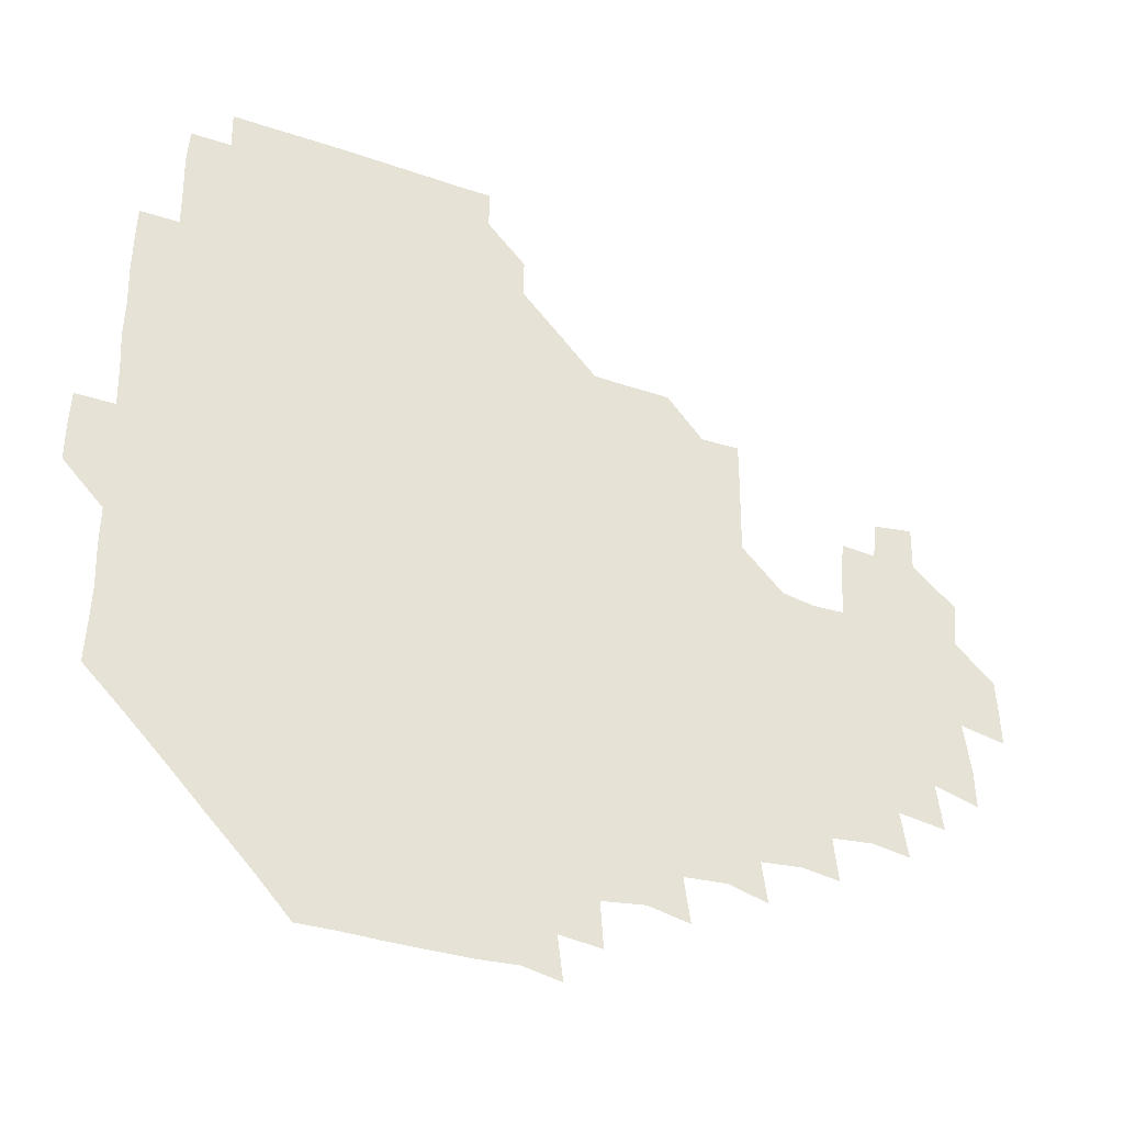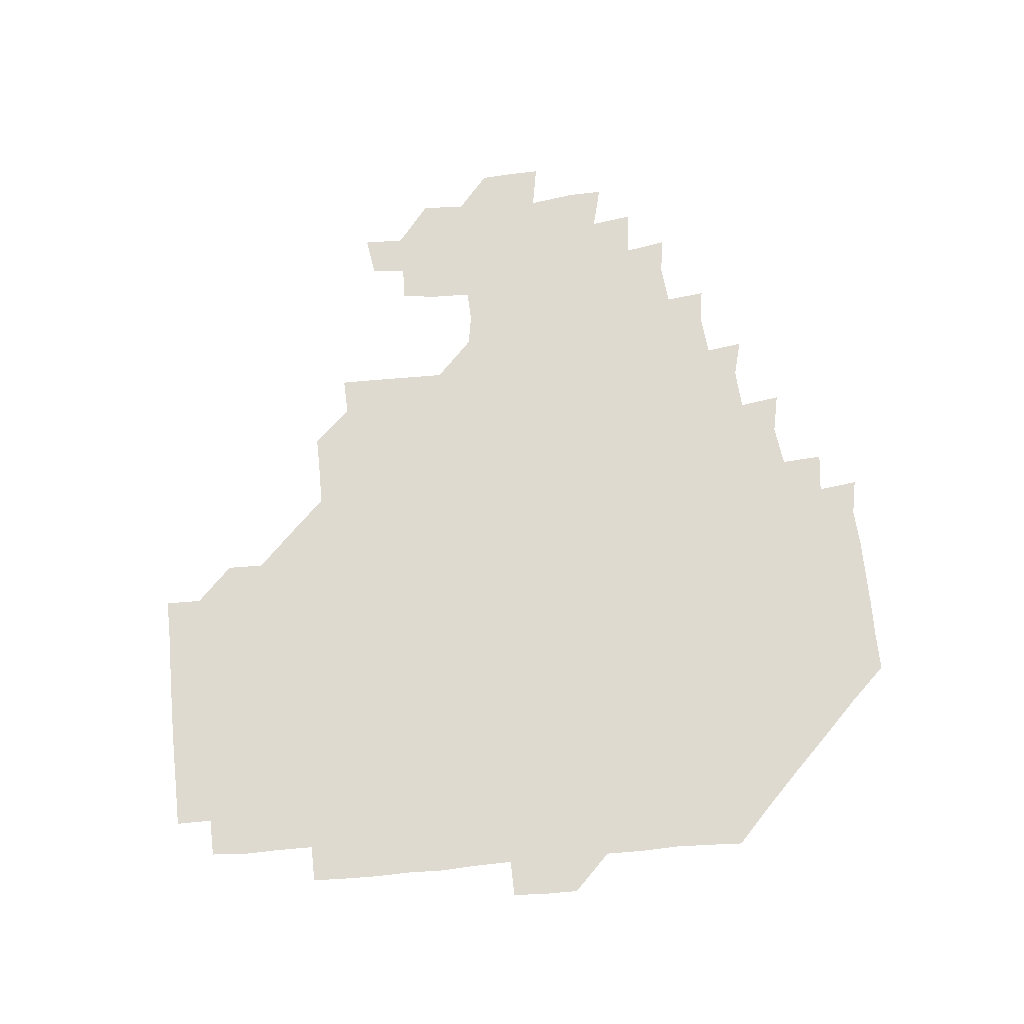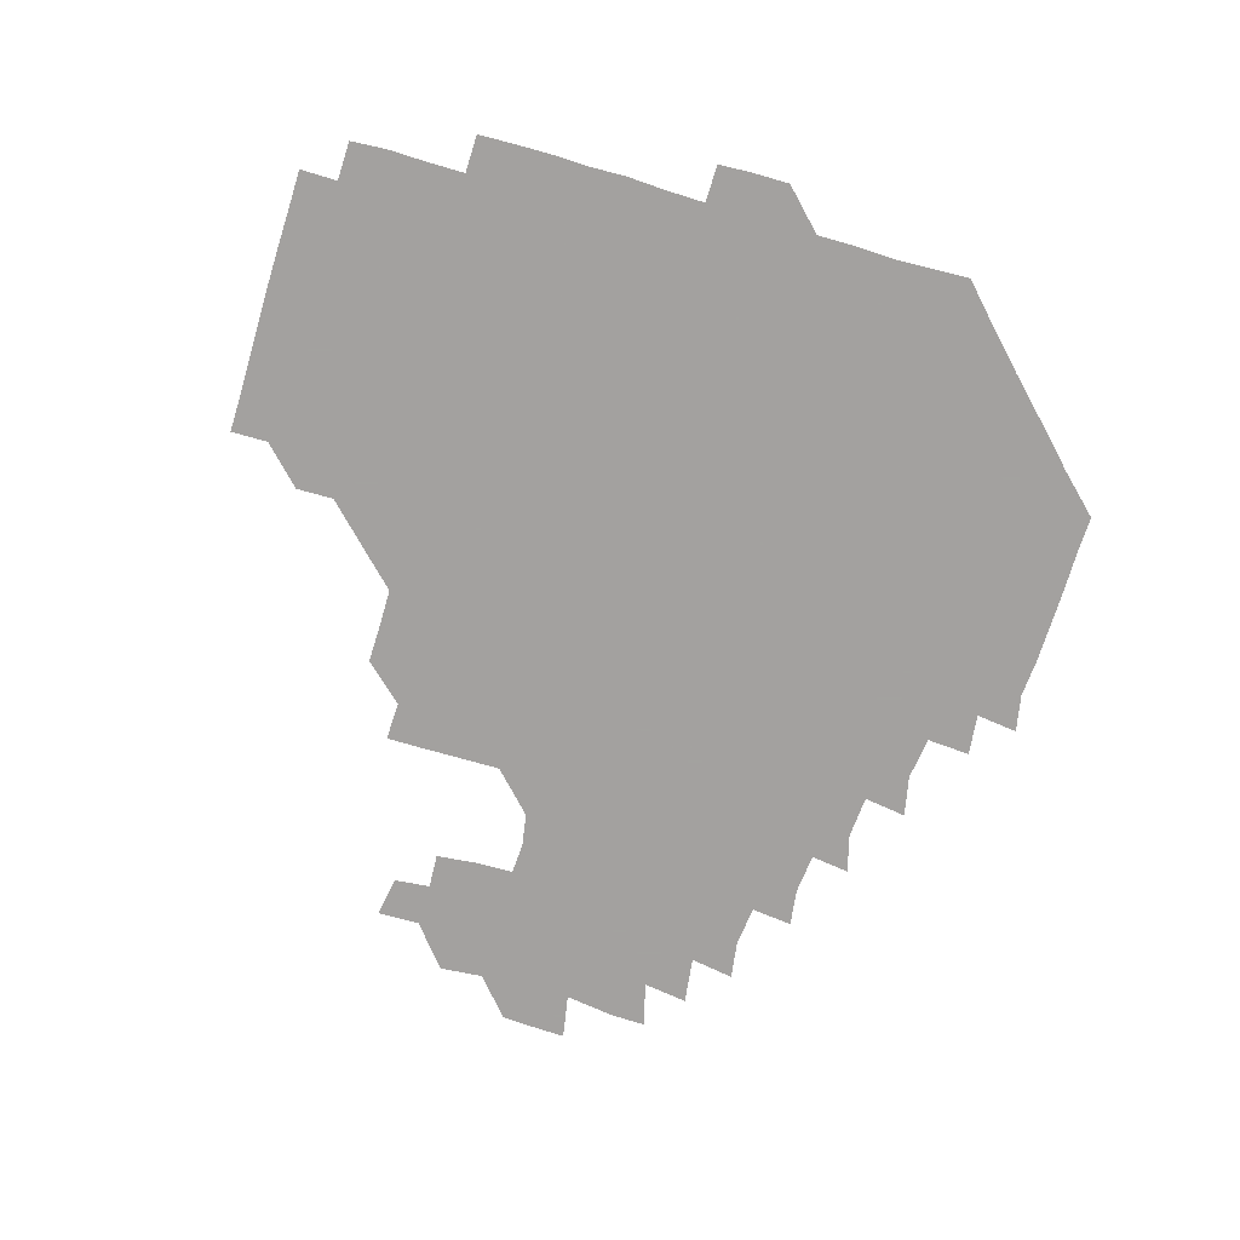
<metadata>
{"format":"obj","ext":"obj","renderer":"f3d","projection":"perspective","resolution":1024,"background":"white","views":[{"elev":-35.6,"azim":-25.0,"up":"+Y"},{"elev":70.7,"azim":-95.1,"up":"+Z"},{"elev":-72.3,"azim":-106.3,"up":"+Z"}]}
</metadata>
<code>
v 194.7 256.8 0
v 194.8 271 0
v 195.4 284.9 0
v 209.4 180.3 0
v 210.1 194.4 0
v 210.7 209.8 0
v 210.1 225.4 0
v 210.2 241.2 0
v 210.4 256.1 0
v 210.8 270.8 0
v 210.4 285.3 0
v 210.1 300.9 0
v 209.3 316.2 0
v 209.7 331.1 0
v 209.3 346.3 0
v 209.6 361 0
v 210 374.4 0
v 224.3 166.2 0
v 225.1 180.8 0
v 226.2 196 0
v 226.3 210.9 0
v 227.3 226.3 0
v 227.4 241.1 0
v 226.3 256.1 0
v 226.6 271 0
v 226.4 285.9 0
v 226.3 300.9 0
v 226.4 316 0
v 225.9 331 0
v 226.1 345.9 0
v 226.2 360.5 0
v 225.1 374.7 0
v 225.1 390.1 0
v 224.8 405.3 0
v 225.7 419.5 0
v 239.5 151.2 0
v 239.7 165.9 0
v 240.9 181 0
v 240.9 196 0
v 241.1 211 0
v 241.3 226 0
v 242.6 241.2 0
v 241.5 256 0
v 241.1 271 0
v 241 286 0
v 242 300.9 0
v 241.2 316 0
v 241.1 331 0
v 241.5 346 0
v 241.5 361 0
v 241.1 375.9 0
v 241.2 390.8 0
v 241.1 405.7 0
v 241.3 419.9 0
v 241.1 434.8 0
v 255 135.5 0
v 256 151.1 0
v 256.2 166.3 0
v 256.1 181.2 0
v 256.4 196.2 0
v 256.2 211.1 0
v 256.2 226.1 0
v 256.7 241.1 0
v 256.5 256 0
v 256.3 271 0
v 256.3 286 0
v 256 301.1 0
v 256.1 316.1 0
v 256.5 331.1 0
v 256.4 346.1 0
v 256.6 361 0
v 256.2 376.1 0
v 256.1 391.1 0
v 256.3 406 0
v 256.5 420.7 0
v 256.9 435.1 0
v 270.9 119.8 0
v 271.9 136.7 0
v 271.7 151.5 0
v 271.3 166.3 0
v 271.6 181.3 0
v 271.2 196.1 0
v 271.4 211.2 0
v 271.3 226.1 0
v 271.4 241 0
v 271.1 256 0
v 271 271 0
v 270.8 286.1 0
v 271 301 0
v 271 316.1 0
v 271.3 331.1 0
v 271.1 346.1 0
v 270.8 361.1 0
v 271.3 376.1 0
v 270.9 391.1 0
v 271.6 406.1 0
v 271.2 420.9 0
v 272.1 435.5 0
v 285.4 104.5 0
v 286.6 121.7 0
v 286.7 136.8 0
v 286.4 151.4 0
v 286.7 166.6 0
v 286.4 181.3 0
v 286.4 196.2 0
v 286.3 211.1 0
v 286.5 226.1 0
v 286.2 241 0
v 286.1 255.9 0
v 285.8 271.1 0
v 286.1 286 0
v 286 301.1 0
v 286 316.1 0
v 286.1 331.1 0
v 286 346.1 0
v 286.2 361.2 0
v 286 376.2 0
v 286.3 391.3 0
v 286.1 406.2 0
v 286.4 421.1 0
v 286.7 435.7 0
v 300.4 104.9 0
v 301.5 122.3 0
v 301.4 137 0
v 301.3 151.5 0
v 301.3 166.5 0
v 301.4 181.4 0
v 301 196 0
v 301.5 211.3 0
v 301.8 226.1 0
v 301.3 240.9 0
v 301 256 0
v 300.9 271 0
v 301.1 286 0
v 300.9 301.1 0
v 301.1 316.1 0
v 300.9 331.1 0
v 301 346.2 0
v 301.1 361.1 0
v 300.9 376.1 0
v 301.1 391.2 0
v 300.8 406.1 0
v 301.2 421.1 0
v 301.6 435.8 0
v 316 104.8 0
v 316.1 122.1 0
v 316.1 136.8 0
v 316.1 151.7 0
v 316.2 166.6 0
v 316.2 181.5 0
v 316.2 196.4 0
v 316.3 211.3 0
v 316.6 226.1 0
v 316.4 240.8 0
v 316.2 255.8 0
v 315.9 271 0
v 315.9 286.1 0
v 315.9 301.1 0
v 315.9 316.1 0
v 315.9 331.1 0
v 315.9 346.1 0
v 316 361.1 0
v 315.9 376.1 0
v 315.9 391.3 0
v 316 406.2 0
v 316.1 421.1 0
v 316.5 435.8 0
v 331.7 105 0
v 331 121.8 0
v 330.9 136.5 0
v 330.9 151.6 0
v 331 166.8 0
v 331 181.4 0
v 331 196.3 0
v 331.1 211.2 0
v 331.3 226.2 0
v 331.2 240.9 0
v 331.2 255.6 0
v 330.9 271 0
v 330.8 286.4 0
v 330.8 301.2 0
v 330.9 316.1 0
v 330.9 331.1 0
v 330.9 346.2 0
v 330.9 361.1 0
v 330.9 376.1 0
v 330.8 391.2 0
v 331 406.2 0
v 331 421.1 0
v 331.3 435.7 0
v 347.5 105.3 0
v 346 121.8 0
v 345.8 136.8 0
v 345.8 151.4 0
v 345.8 166.7 0
v 345.8 181.5 0
v 345.9 196.3 0
v 345.9 211.3 0
v 346 226.1 0
v 346.1 240.9 0
v 346 255.8 0
v 345.9 270.9 0
v 345.7 286.3 0
v 345.8 301.2 0
v 345.9 316.1 0
v 346 331.1 0
v 345.8 346.2 0
v 345.9 361.1 0
v 346 376.1 0
v 346 391.2 0
v 345.8 406.3 0
v 346.3 421.2 0
v 346.4 436.1 0
v 362.9 106.4 0
v 361.1 121.8 0
v 360.7 137 0
v 360.7 151.6 0
v 360.5 166.9 0
v 360.8 181.2 0
v 360.8 196.3 0
v 360.8 211.3 0
v 360.8 226.3 0
v 360.9 241 0
v 360.9 255.7 0
v 360.9 270.9 0
v 360.9 286 0
v 360.9 301.1 0
v 360.9 316 0
v 361 331.1 0
v 360.9 346.1 0
v 361 361.1 0
v 361.1 376.1 0
v 361.2 391.1 0
v 361.5 406.2 0
v 378 103.5 0
v 375.9 120.4 0
v 375.1 137.5 0
v 375.3 151.9 0
v 375.3 166.7 0
v 375.2 181.9 0
v 375.6 196.3 0
v 375.5 211.6 0
v 375.5 226.3 0
v 375.5 241 0
v 375.7 255.8 0
v 375.8 270.9 0
v 375.9 285.8 0
v 375.9 300.8 0
v 375.9 316 0
v 375.9 331.1 0
v 376 346.1 0
v 376 361 0
v 376.4 376 0
v 392.6 118.7 0
v 391.4 136.2 0
v 389.7 152.5 0
v 389.7 167 0
v 390.1 181.7 0
v 390 196.8 0
v 389.8 211.9 0
v 389.9 226.5 0
v 390.1 241.1 0
v 390.3 255.8 0
v 390.6 270.7 0
v 390.6 285.6 0
v 390.8 300.8 0
v 390.8 315.9 0
v 390.9 331 0
v 391 345.9 0
v 391.4 360.7 0
v 408.7 138.5 0
v 405.7 153 0
v 405.1 166.8 0
v 405.4 181.5 0
v 404.9 196.7 0
v 404.7 211.6 0
v 405.5 226.2 0
v 405.2 241.2 0
v 405 256 0
v 405.2 270.8 0
v 405.5 285.8 0
v 405.5 300.6 0
v 405.7 315.8 0
v 405.7 330.7 0
v 405.8 345.7 0
v 406.8 360.7 0
v 425.3 135.2 0
v 422.8 152.5 0
v 419.9 167.2 0
v 420.6 181.2 0
v 420 196.5 0
v 418.9 212 0
v 419.8 226.3 0
v 420 241.2 0
v 420.3 256.1 0
v 420.3 271 0
v 420 285.8 0
v 420.1 300.6 0
v 420.6 315.8 0
v 420.4 330.6 0
v 420.8 345.5 0
v 422.2 361 0
v 440 153.8 0
v 437.5 166.9 0
v 436.7 180.9 0
v 435.9 196.3 0
v 434 212.2 0
v 433.9 226.6 0
v 434.1 241.3 0
v 435 256.1 0
v 434.9 271 0
v 434.5 285.8 0
v 435.2 300.4 0
v 435.6 315.6 0
v 435.7 330.8 0
v 436.7 345.3 0
v 455.4 149.8 0
v 453.2 165.4 0
v 451.6 180.7 0
v 451.7 195.4 0
v 450.2 211.5 0
v 449.1 226.7 0
v 449.4 241.3 0
v 450 256.2 0
v 449.5 271.1 0
v 450.4 285.6 0
v 451.9 299 0
v 452 316.3 0
v 452.1 331.9 0
v 452 346 0
v 469.7 167.1 0
v 467 181.7 0
v 465.7 196.5 0
v 465.9 211 0
v 464.5 226.6 0
v 463.9 241.3 0
v 465.3 255.5 0
v 466.2 270 0
v 468.3 283.2 0
v 484.5 165.1 0
v 482.6 181.9 0
v 480.6 197.2 0
v 478.8 212.9 0
v 478.3 227.3 0
v 477.8 241.8 0
v 478.1 255.4 0
v 478.9 268.8 0
v 481.4 281 0
v 499 183.7 0
v 496.4 197.9 0
v 495.2 212.7 0
v 493.8 227 0
v 493.6 241.5 0
v 493.3 255.6 0
v 493.5 268.8 0
v 494.2 281.7 0
v 494.5 297.6 0
v 496.1 313.4 0
v 514.4 181.5 0
v 511.3 199.2 0
v 511.3 212.6 0
v 509.3 226.9 0
v 508.9 241.1 0
v 509.1 256 0
v 509.4 270.8 0
v 508.9 285 0
v 509.1 299 0
v 509.9 312.7 0
v 511.4 327.2 0
v 530.4 196.9 0
v 527.8 214.8 0
v 526.5 227.5 0
v 525.5 241.7 0
v 525.1 256 0
v 524.9 270.5 0
v 524.9 285.2 0
v 526.5 299.7 0
v 527.2 312.8 0
v 527.5 329.8 0
v 545.7 210.3 0
v 545.2 224.5 0
v 542.3 244.4 0
v 541.8 256 0
v 541.8 268.9 0
v 543.1 281.3 0
v 544.6 298.9 0
v 560.3 241.2 0
v 559.8 254.1 0
v 558.9 267.8 0
f 8 9 1
f 1 9 2
f 9 10 2
f 2 10 3
f 10 11 3
f 18 19 4
f 4 19 5
f 19 20 5
f 5 20 6
f 20 21 6
f 6 21 7
f 21 22 7
f 7 22 8
f 22 23 8
f 8 23 9
f 23 24 9
f 9 24 10
f 24 25 10
f 10 25 11
f 25 26 11
f 11 26 12
f 26 27 12
f 12 27 13
f 27 28 13
f 13 28 14
f 28 29 14
f 14 29 15
f 29 30 15
f 15 30 16
f 30 31 16
f 16 31 17
f 31 32 17
f 36 37 18
f 18 37 19
f 37 38 19
f 19 38 20
f 38 39 20
f 20 39 21
f 39 40 21
f 21 40 22
f 40 41 22
f 22 41 23
f 41 42 23
f 23 42 24
f 42 43 24
f 24 43 25
f 43 44 25
f 25 44 26
f 44 45 26
f 26 45 27
f 45 46 27
f 27 46 28
f 46 47 28
f 28 47 29
f 47 48 29
f 29 48 30
f 48 49 30
f 30 49 31
f 49 50 31
f 31 50 32
f 50 51 32
f 32 51 33
f 51 52 33
f 33 52 34
f 52 53 34
f 34 53 35
f 53 54 35
f 56 57 36
f 36 57 37
f 57 58 37
f 37 58 38
f 58 59 38
f 38 59 39
f 59 60 39
f 39 60 40
f 60 61 40
f 40 61 41
f 61 62 41
f 41 62 42
f 62 63 42
f 42 63 43
f 63 64 43
f 43 64 44
f 64 65 44
f 44 65 45
f 65 66 45
f 45 66 46
f 66 67 46
f 46 67 47
f 67 68 47
f 47 68 48
f 68 69 48
f 48 69 49
f 69 70 49
f 49 70 50
f 70 71 50
f 50 71 51
f 71 72 51
f 51 72 52
f 72 73 52
f 52 73 53
f 73 74 53
f 53 74 54
f 74 75 54
f 54 75 55
f 75 76 55
f 77 78 56
f 56 78 57
f 78 79 57
f 57 79 58
f 79 80 58
f 58 80 59
f 80 81 59
f 59 81 60
f 81 82 60
f 60 82 61
f 82 83 61
f 61 83 62
f 83 84 62
f 62 84 63
f 84 85 63
f 63 85 64
f 85 86 64
f 64 86 65
f 86 87 65
f 65 87 66
f 87 88 66
f 66 88 67
f 88 89 67
f 67 89 68
f 89 90 68
f 68 90 69
f 90 91 69
f 69 91 70
f 91 92 70
f 70 92 71
f 92 93 71
f 71 93 72
f 93 94 72
f 72 94 73
f 94 95 73
f 73 95 74
f 95 96 74
f 74 96 75
f 96 97 75
f 75 97 76
f 97 98 76
f 99 100 77
f 77 100 78
f 100 101 78
f 78 101 79
f 101 102 79
f 79 102 80
f 102 103 80
f 80 103 81
f 103 104 81
f 81 104 82
f 104 105 82
f 82 105 83
f 105 106 83
f 83 106 84
f 106 107 84
f 84 107 85
f 107 108 85
f 85 108 86
f 108 109 86
f 86 109 87
f 109 110 87
f 87 110 88
f 110 111 88
f 88 111 89
f 111 112 89
f 89 112 90
f 112 113 90
f 90 113 91
f 113 114 91
f 91 114 92
f 114 115 92
f 92 115 93
f 115 116 93
f 93 116 94
f 116 117 94
f 94 117 95
f 117 118 95
f 95 118 96
f 118 119 96
f 96 119 97
f 119 120 97
f 97 120 98
f 120 121 98
f 99 122 100
f 122 123 100
f 100 123 101
f 123 124 101
f 101 124 102
f 124 125 102
f 102 125 103
f 125 126 103
f 103 126 104
f 126 127 104
f 104 127 105
f 127 128 105
f 105 128 106
f 128 129 106
f 106 129 107
f 129 130 107
f 107 130 108
f 130 131 108
f 108 131 109
f 131 132 109
f 109 132 110
f 132 133 110
f 110 133 111
f 133 134 111
f 111 134 112
f 134 135 112
f 112 135 113
f 135 136 113
f 113 136 114
f 136 137 114
f 114 137 115
f 137 138 115
f 115 138 116
f 138 139 116
f 116 139 117
f 139 140 117
f 117 140 118
f 140 141 118
f 118 141 119
f 141 142 119
f 119 142 120
f 142 143 120
f 120 143 121
f 143 144 121
f 122 145 123
f 145 146 123
f 123 146 124
f 146 147 124
f 124 147 125
f 147 148 125
f 125 148 126
f 148 149 126
f 126 149 127
f 149 150 127
f 127 150 128
f 150 151 128
f 128 151 129
f 151 152 129
f 129 152 130
f 152 153 130
f 130 153 131
f 153 154 131
f 131 154 132
f 154 155 132
f 132 155 133
f 155 156 133
f 133 156 134
f 156 157 134
f 134 157 135
f 157 158 135
f 135 158 136
f 158 159 136
f 136 159 137
f 159 160 137
f 137 160 138
f 160 161 138
f 138 161 139
f 161 162 139
f 139 162 140
f 162 163 140
f 140 163 141
f 163 164 141
f 141 164 142
f 164 165 142
f 142 165 143
f 165 166 143
f 143 166 144
f 166 167 144
f 145 168 146
f 168 169 146
f 146 169 147
f 169 170 147
f 147 170 148
f 170 171 148
f 148 171 149
f 171 172 149
f 149 172 150
f 172 173 150
f 150 173 151
f 173 174 151
f 151 174 152
f 174 175 152
f 152 175 153
f 175 176 153
f 153 176 154
f 176 177 154
f 154 177 155
f 177 178 155
f 155 178 156
f 178 179 156
f 156 179 157
f 179 180 157
f 157 180 158
f 180 181 158
f 158 181 159
f 181 182 159
f 159 182 160
f 182 183 160
f 160 183 161
f 183 184 161
f 161 184 162
f 184 185 162
f 162 185 163
f 185 186 163
f 163 186 164
f 186 187 164
f 164 187 165
f 187 188 165
f 165 188 166
f 188 189 166
f 166 189 167
f 189 190 167
f 168 191 169
f 191 192 169
f 169 192 170
f 192 193 170
f 170 193 171
f 193 194 171
f 171 194 172
f 194 195 172
f 172 195 173
f 195 196 173
f 173 196 174
f 196 197 174
f 174 197 175
f 197 198 175
f 175 198 176
f 198 199 176
f 176 199 177
f 199 200 177
f 177 200 178
f 200 201 178
f 178 201 179
f 201 202 179
f 179 202 180
f 202 203 180
f 180 203 181
f 203 204 181
f 181 204 182
f 204 205 182
f 182 205 183
f 205 206 183
f 183 206 184
f 206 207 184
f 184 207 185
f 207 208 185
f 185 208 186
f 208 209 186
f 186 209 187
f 209 210 187
f 187 210 188
f 210 211 188
f 188 211 189
f 211 212 189
f 189 212 190
f 212 213 190
f 191 214 192
f 214 215 192
f 192 215 193
f 215 216 193
f 193 216 194
f 216 217 194
f 194 217 195
f 217 218 195
f 195 218 196
f 218 219 196
f 196 219 197
f 219 220 197
f 197 220 198
f 220 221 198
f 198 221 199
f 221 222 199
f 199 222 200
f 222 223 200
f 200 223 201
f 223 224 201
f 201 224 202
f 224 225 202
f 202 225 203
f 225 226 203
f 203 226 204
f 226 227 204
f 204 227 205
f 227 228 205
f 205 228 206
f 228 229 206
f 206 229 207
f 229 230 207
f 207 230 208
f 230 231 208
f 208 231 209
f 231 232 209
f 209 232 210
f 232 233 210
f 210 233 211
f 233 234 211
f 211 234 212
f 214 235 215
f 235 236 215
f 215 236 216
f 236 237 216
f 216 237 217
f 237 238 217
f 217 238 218
f 238 239 218
f 218 239 219
f 239 240 219
f 219 240 220
f 240 241 220
f 220 241 221
f 241 242 221
f 221 242 222
f 242 243 222
f 222 243 223
f 243 244 223
f 223 244 224
f 244 245 224
f 224 245 225
f 245 246 225
f 225 246 226
f 246 247 226
f 226 247 227
f 247 248 227
f 227 248 228
f 248 249 228
f 228 249 229
f 249 250 229
f 229 250 230
f 250 251 230
f 230 251 231
f 251 252 231
f 231 252 232
f 252 253 232
f 232 253 233
f 236 254 237
f 254 255 237
f 237 255 238
f 255 256 238
f 238 256 239
f 256 257 239
f 239 257 240
f 257 258 240
f 240 258 241
f 258 259 241
f 241 259 242
f 259 260 242
f 242 260 243
f 260 261 243
f 243 261 244
f 261 262 244
f 244 262 245
f 262 263 245
f 245 263 246
f 263 264 246
f 246 264 247
f 264 265 247
f 247 265 248
f 265 266 248
f 248 266 249
f 266 267 249
f 249 267 250
f 267 268 250
f 250 268 251
f 268 269 251
f 251 269 252
f 269 270 252
f 252 270 253
f 255 271 256
f 271 272 256
f 256 272 257
f 272 273 257
f 257 273 258
f 273 274 258
f 258 274 259
f 274 275 259
f 259 275 260
f 275 276 260
f 260 276 261
f 276 277 261
f 261 277 262
f 277 278 262
f 262 278 263
f 278 279 263
f 263 279 264
f 279 280 264
f 264 280 265
f 280 281 265
f 265 281 266
f 281 282 266
f 266 282 267
f 282 283 267
f 267 283 268
f 283 284 268
f 268 284 269
f 284 285 269
f 269 285 270
f 285 286 270
f 271 287 272
f 287 288 272
f 272 288 273
f 288 289 273
f 273 289 274
f 289 290 274
f 274 290 275
f 290 291 275
f 275 291 276
f 291 292 276
f 276 292 277
f 292 293 277
f 277 293 278
f 293 294 278
f 278 294 279
f 294 295 279
f 279 295 280
f 295 296 280
f 280 296 281
f 296 297 281
f 281 297 282
f 297 298 282
f 282 298 283
f 298 299 283
f 283 299 284
f 299 300 284
f 284 300 285
f 300 301 285
f 285 301 286
f 301 302 286
f 288 303 289
f 303 304 289
f 289 304 290
f 304 305 290
f 290 305 291
f 305 306 291
f 291 306 292
f 306 307 292
f 292 307 293
f 307 308 293
f 293 308 294
f 308 309 294
f 294 309 295
f 309 310 295
f 295 310 296
f 310 311 296
f 296 311 297
f 311 312 297
f 297 312 298
f 312 313 298
f 298 313 299
f 313 314 299
f 299 314 300
f 314 315 300
f 300 315 301
f 315 316 301
f 301 316 302
f 303 317 304
f 317 318 304
f 304 318 305
f 318 319 305
f 305 319 306
f 319 320 306
f 306 320 307
f 320 321 307
f 307 321 308
f 321 322 308
f 308 322 309
f 322 323 309
f 309 323 310
f 323 324 310
f 310 324 311
f 324 325 311
f 311 325 312
f 325 326 312
f 312 326 313
f 326 327 313
f 313 327 314
f 327 328 314
f 314 328 315
f 328 329 315
f 315 329 316
f 329 330 316
f 318 331 319
f 331 332 319
f 319 332 320
f 332 333 320
f 320 333 321
f 333 334 321
f 321 334 322
f 334 335 322
f 322 335 323
f 335 336 323
f 323 336 324
f 336 337 324
f 324 337 325
f 337 338 325
f 325 338 326
f 338 339 326
f 326 339 327
f 331 340 332
f 340 341 332
f 332 341 333
f 341 342 333
f 333 342 334
f 342 343 334
f 334 343 335
f 343 344 335
f 335 344 336
f 344 345 336
f 336 345 337
f 345 346 337
f 337 346 338
f 346 347 338
f 338 347 339
f 347 348 339
f 341 349 342
f 349 350 342
f 342 350 343
f 350 351 343
f 343 351 344
f 351 352 344
f 344 352 345
f 352 353 345
f 345 353 346
f 353 354 346
f 346 354 347
f 354 355 347
f 347 355 348
f 355 356 348
f 349 359 350
f 359 360 350
f 350 360 351
f 360 361 351
f 351 361 352
f 361 362 352
f 352 362 353
f 362 363 353
f 353 363 354
f 363 364 354
f 354 364 355
f 364 365 355
f 355 365 356
f 365 366 356
f 356 366 357
f 366 367 357
f 357 367 358
f 367 368 358
f 360 370 361
f 370 371 361
f 361 371 362
f 371 372 362
f 362 372 363
f 372 373 363
f 363 373 364
f 373 374 364
f 364 374 365
f 374 375 365
f 365 375 366
f 375 376 366
f 366 376 367
f 376 377 367
f 367 377 368
f 377 378 368
f 368 378 369
f 378 379 369
f 371 380 372
f 380 381 372
f 372 381 373
f 381 382 373
f 373 382 374
f 382 383 374
f 374 383 375
f 383 384 375
f 375 384 376
f 384 385 376
f 376 385 377
f 385 386 377
f 377 386 378
f 382 387 383
f 387 388 383
f 383 388 384
f 388 389 384
f 384 389 385

</code>
